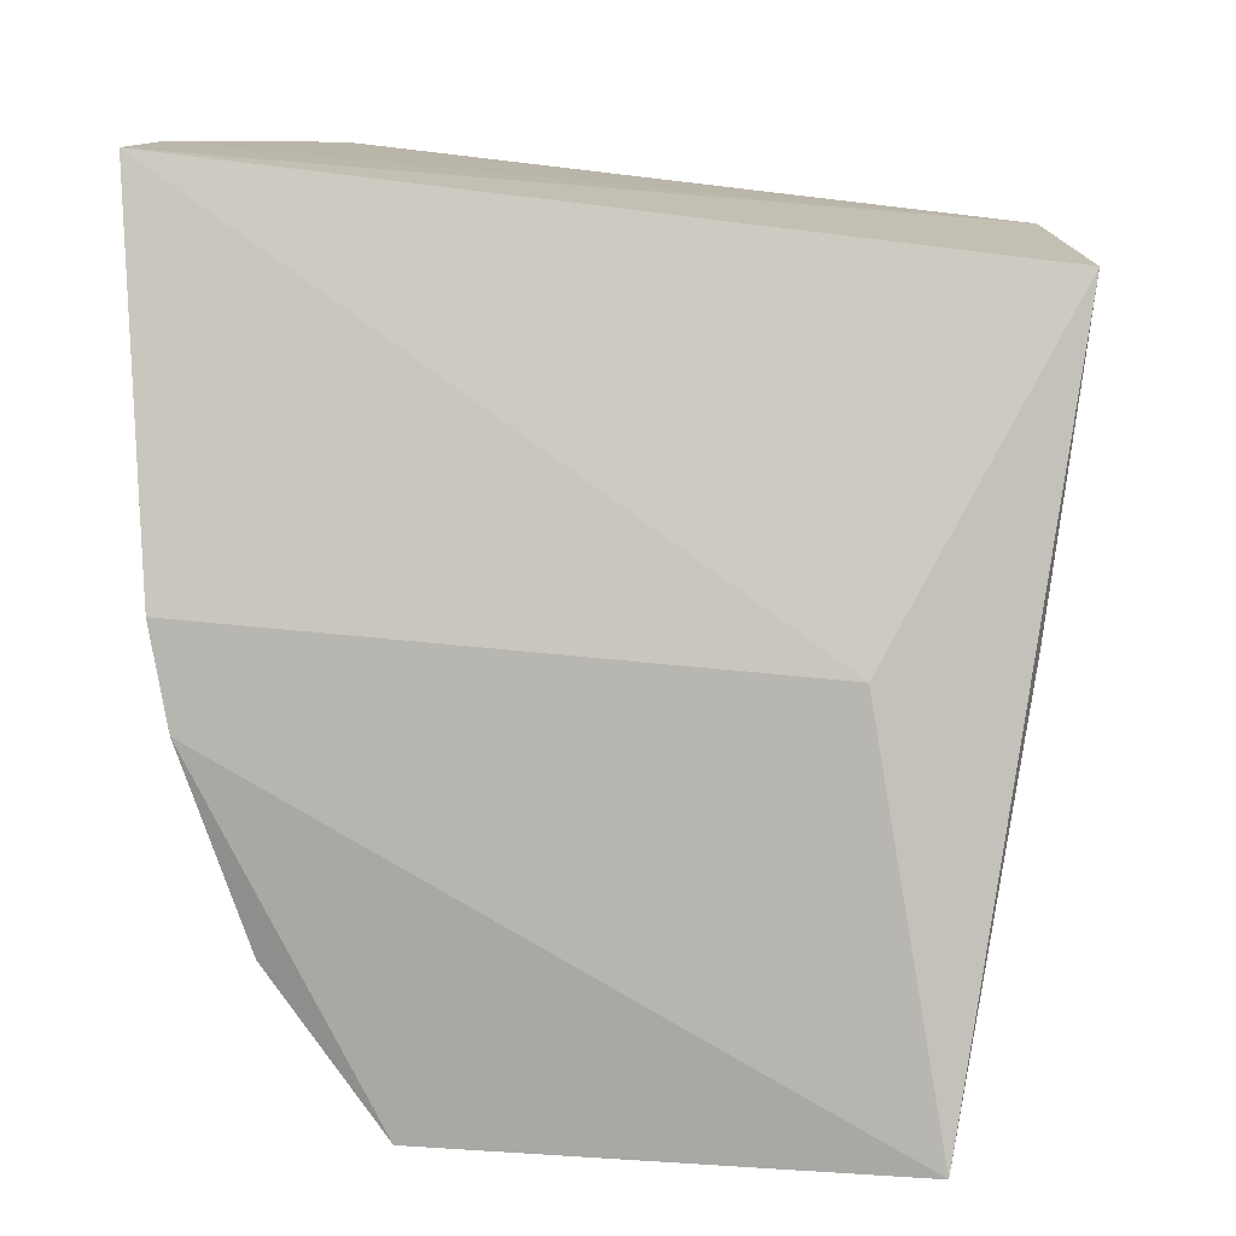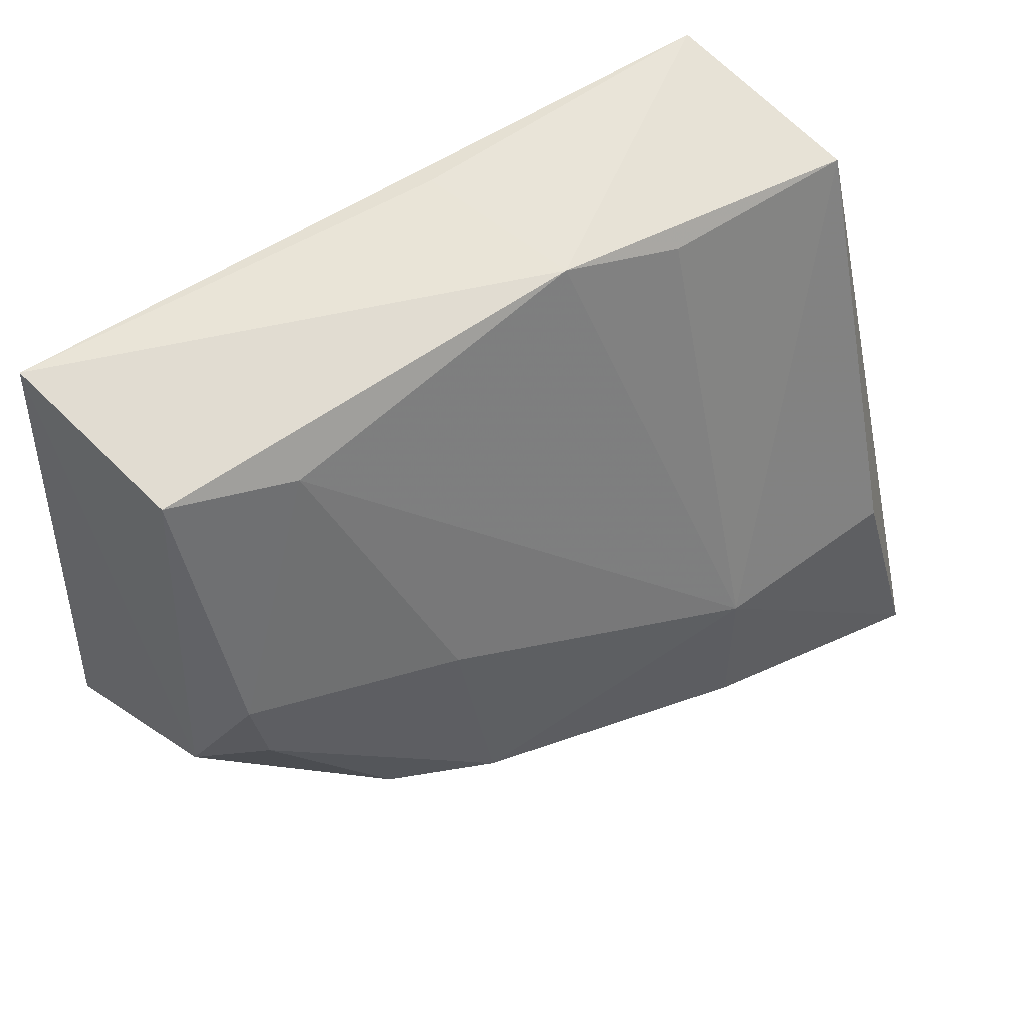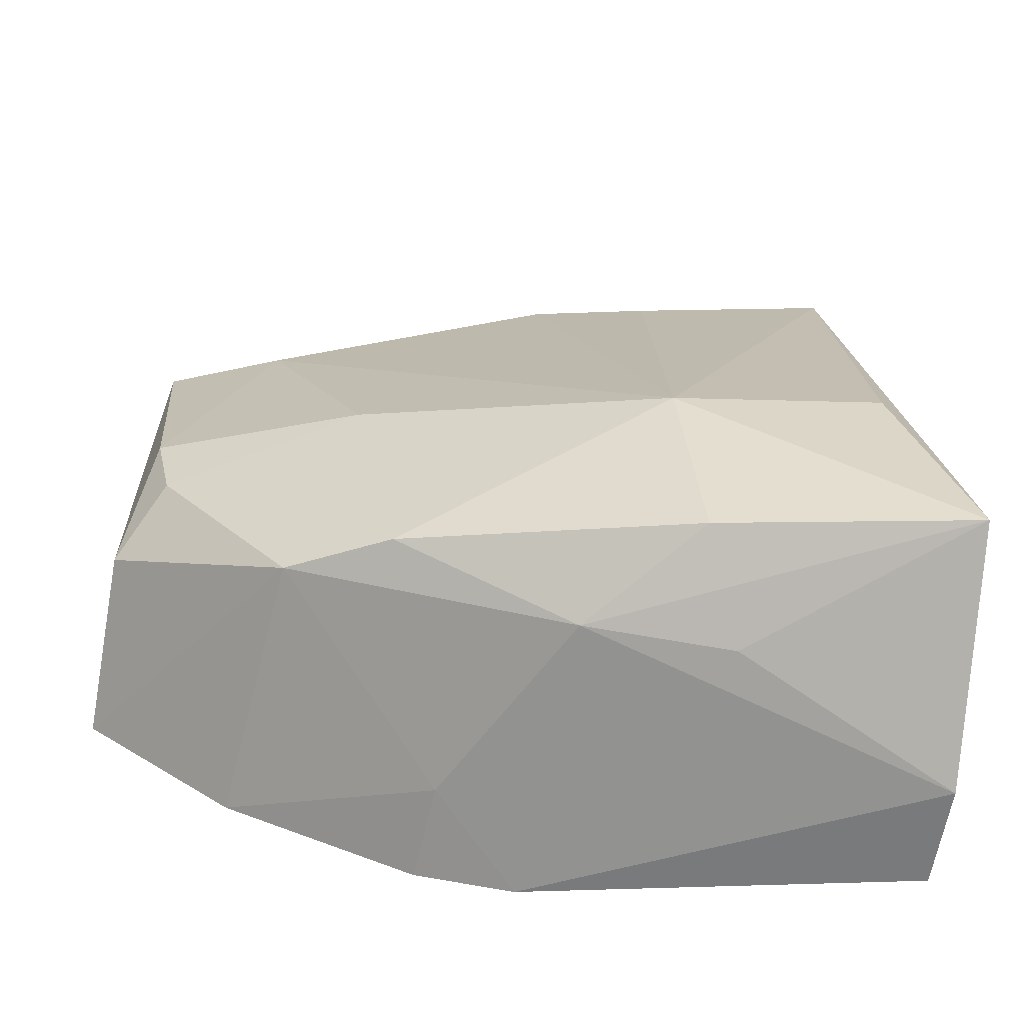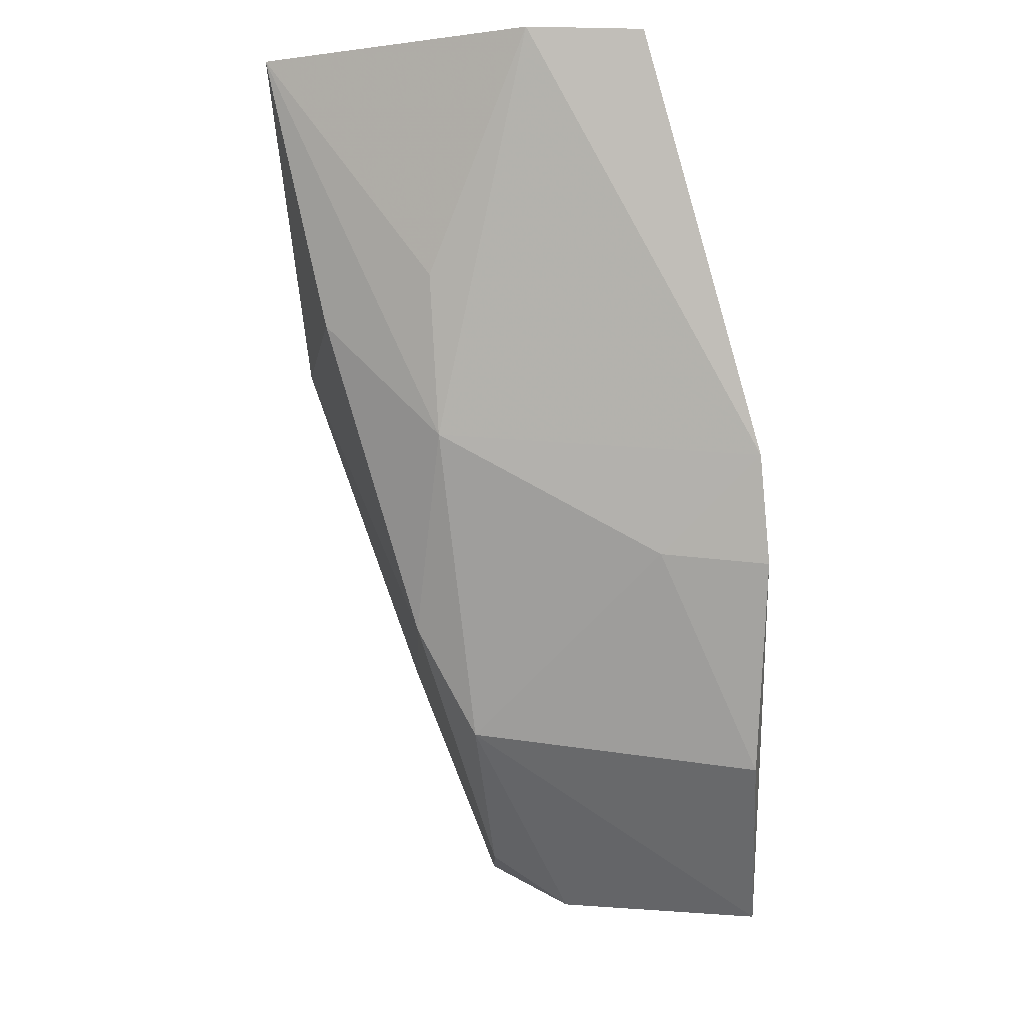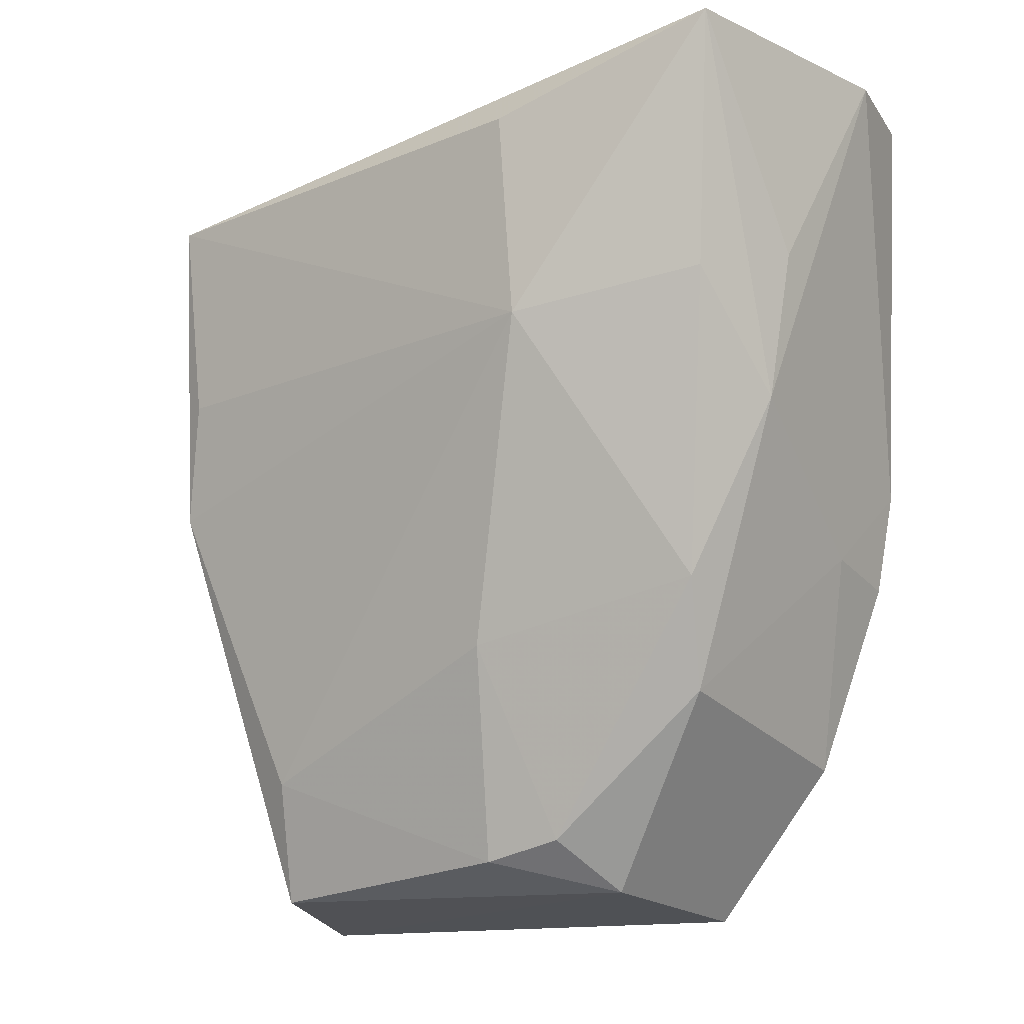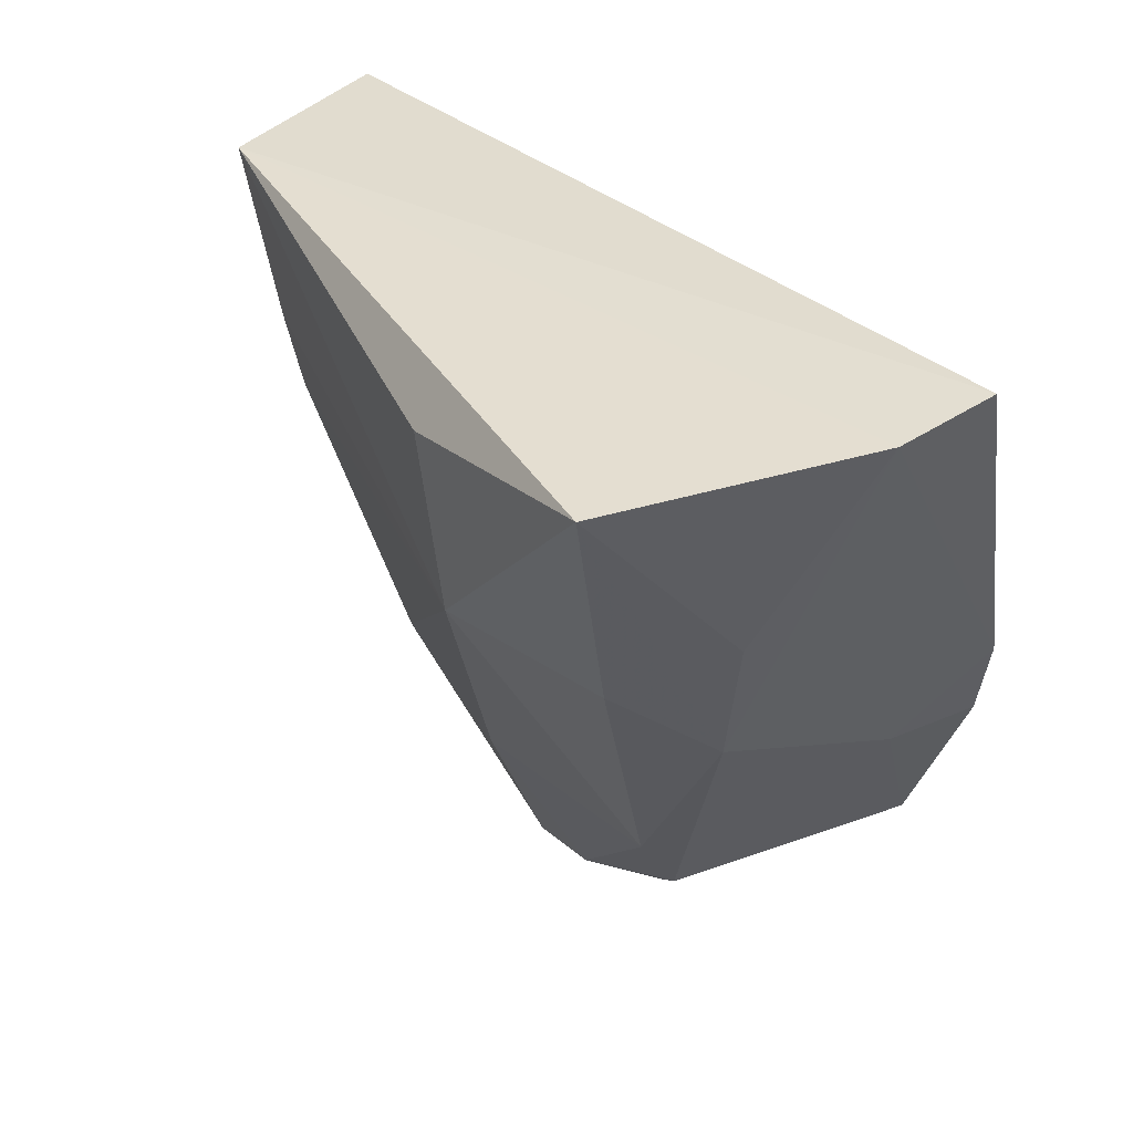
<metadata>
{"format":"obj","ext":"obj","renderer":"f3d","projection":"perspective","resolution":1024,"background":"white","views":[{"elev":12.2,"azim":-78.9,"up":"+Y"},{"elev":49.7,"azim":45.8,"up":"+Z"},{"elev":-57.8,"azim":82.3,"up":"+Z"},{"elev":-3.5,"azim":177.4,"up":"+Y"},{"elev":-18.6,"azim":113.6,"up":"+Y"},{"elev":42.0,"azim":141.0,"up":"+Y"}]}
</metadata>
<code>
v 0.03327 -0.083 0.03883
v 0.04425 -0.09025 0.01977
v 0.04558 -0.07998 0.01134
v 0.03247 -0.07964 0.007676
v 0.02742 -0.1109 0.01765
v 0.04045 -0.08223 0.03657
v 0.02864 -0.09527 0.0325
v 0.03799 -0.1039 0.01486
v 0.0365 -0.0796 0.007695
v 0.04497 -0.08242 0.02
v 0.02823 -0.09409 0.009611
v 0.03435 -0.1101 0.03395
v 0.04012 -0.1001 0.01434
v 0.02697 -0.1104 0.03542
v 0.02796 -0.1052 0.01303
v 0.0394 -0.09327 0.01123
v 0.03811 -0.09437 0.03732
v 0.03436 -0.1106 0.01949
v 0.04343 -0.08927 0.01255
v 0.03696 -0.1096 0.02393
v 0.02784 -0.09785 0.01043
v 0.03159 -0.09749 0.01093
v 0.03975 -0.08775 0.01023
v 0.0314 -0.09466 0.03749
v 0.03629 -0.1056 0.03349
v 0.03941 -0.08987 0.03631
v 0.04006 -0.1018 0.02306
v 0.03705 -0.1089 0.02107
f 6 4 1
f 7 1 4
f 9 6 3
f 9 4 6
f 10 6 2
f 10 2 3
f 10 3 6
f 11 7 4
f 11 4 9
f 14 7 11
f 14 1 7
f 15 8 5
f 16 11 9
f 16 13 8
f 17 6 1
f 17 14 12
f 18 5 8
f 18 14 5
f 18 12 14
f 19 3 2
f 19 2 13
f 19 16 3
f 19 13 16
f 20 12 18
f 21 14 11
f 21 5 14
f 21 15 5
f 22 16 8
f 22 8 15
f 22 15 21
f 22 21 11
f 22 11 16
f 23 16 9
f 23 9 3
f 23 3 16
f 24 17 1
f 24 1 14
f 24 14 17
f 25 17 12
f 25 2 17
f 25 12 20
f 26 17 2
f 26 2 6
f 26 6 17
f 27 13 2
f 27 25 20
f 27 2 25
f 28 20 18
f 28 18 8
f 28 8 13
f 28 27 20
f 28 13 27

</code>
